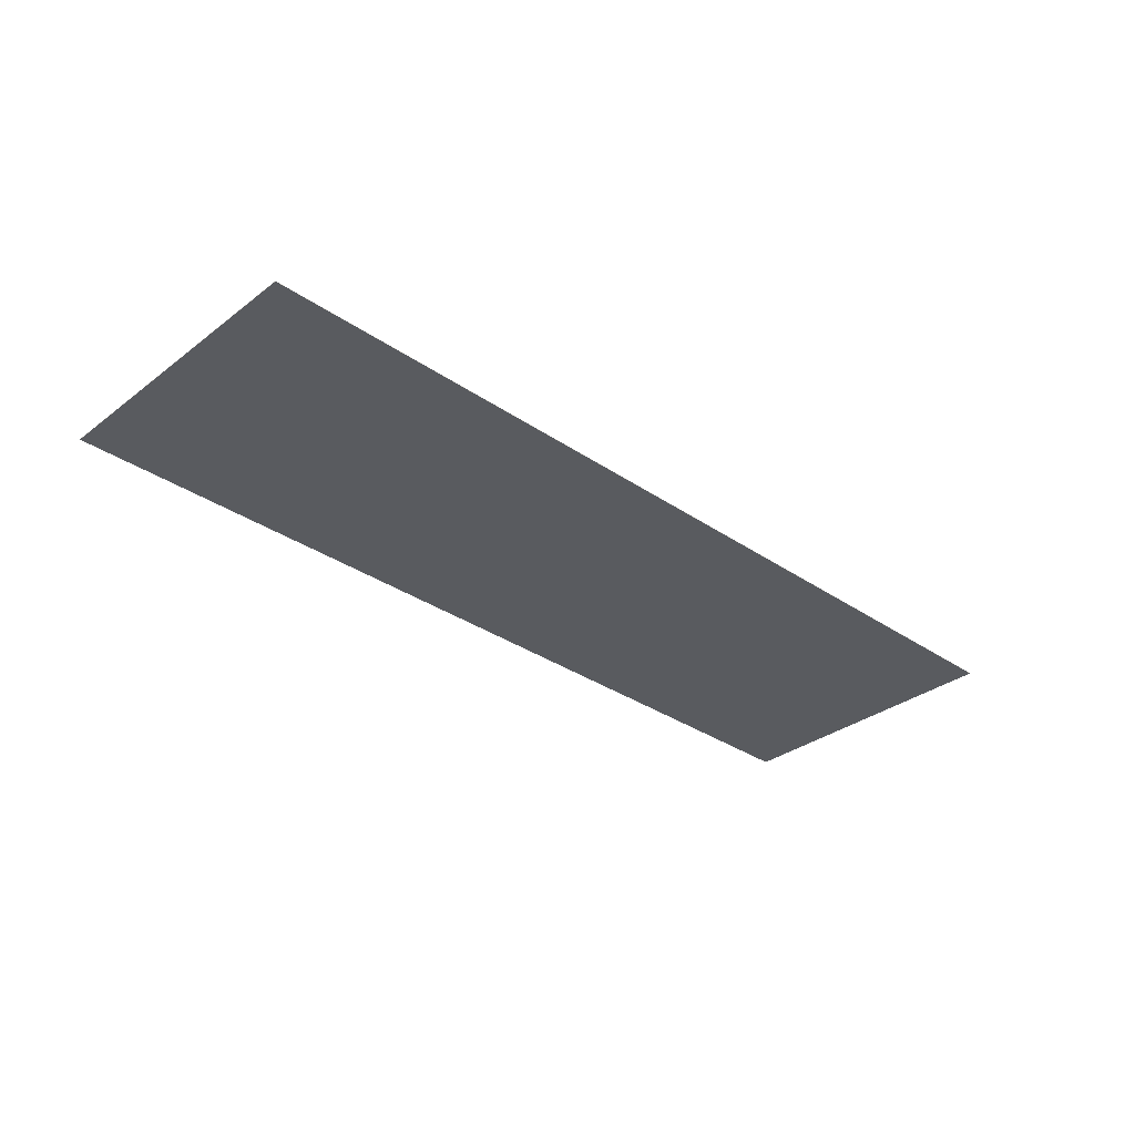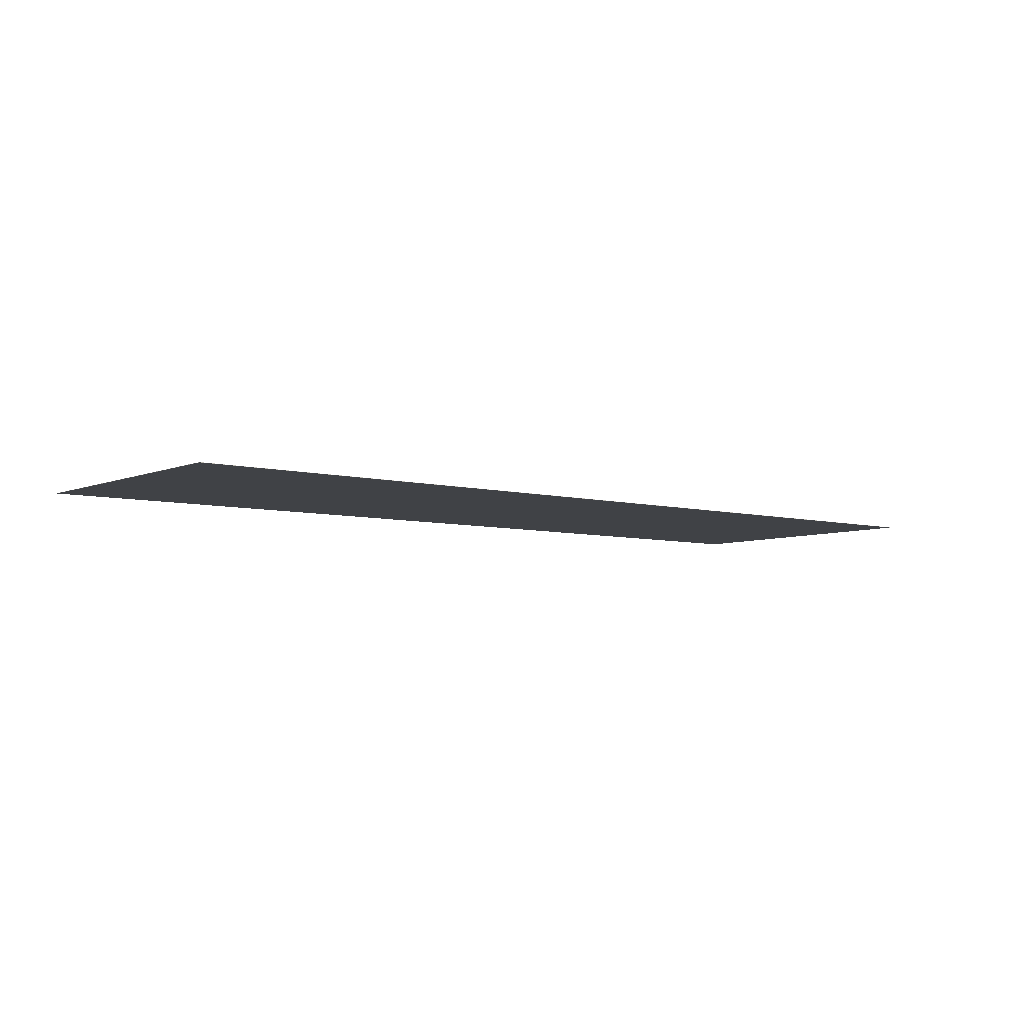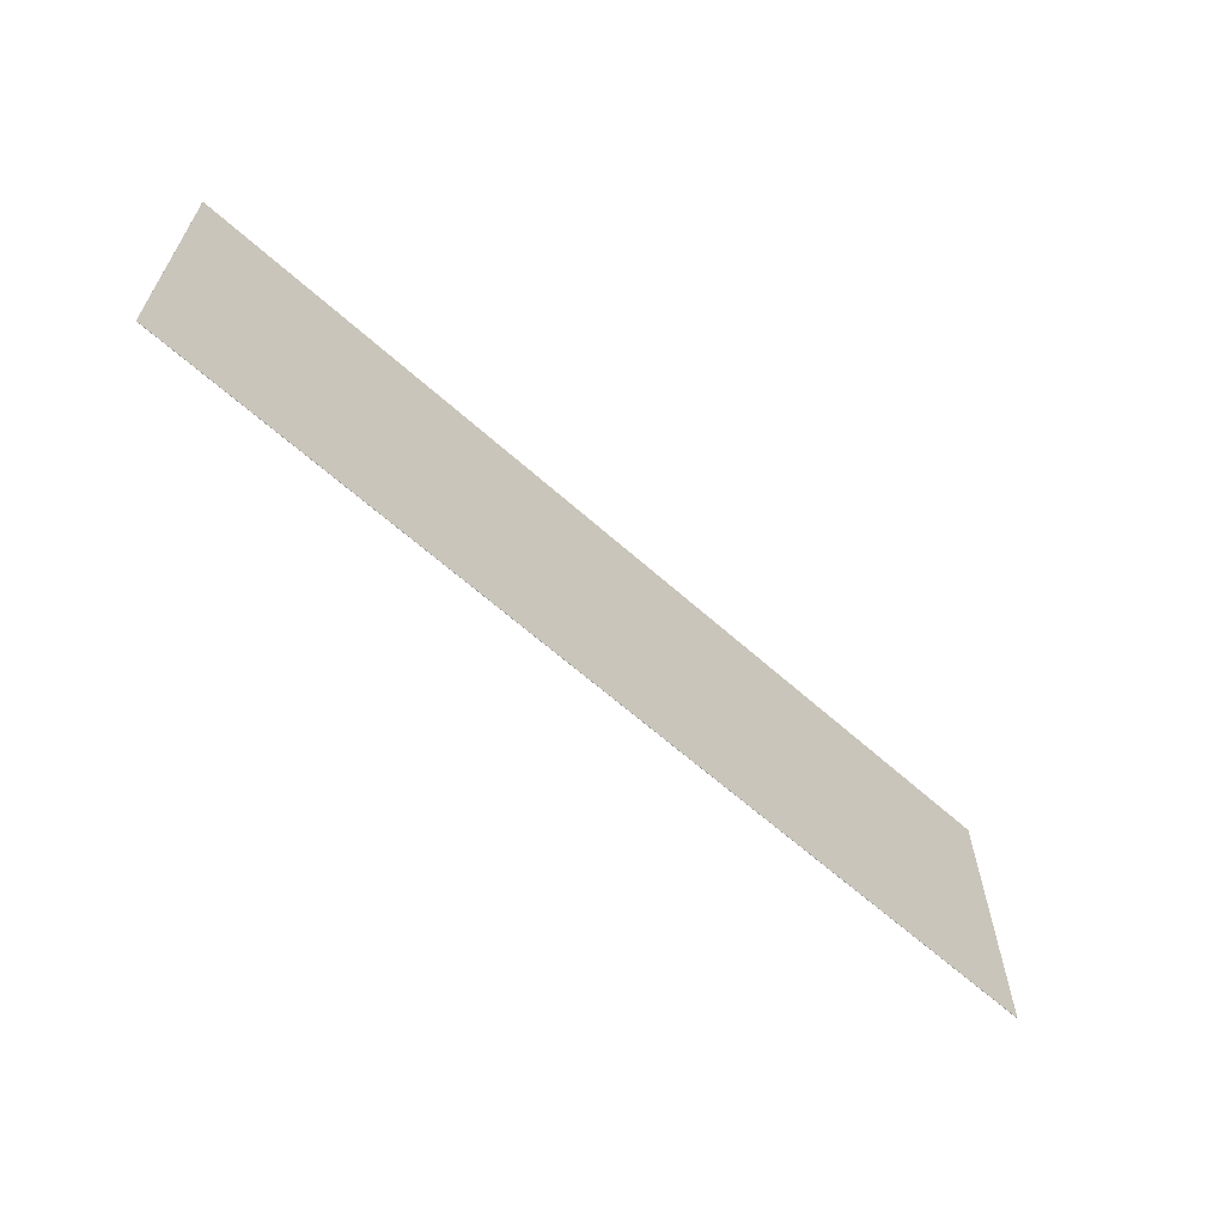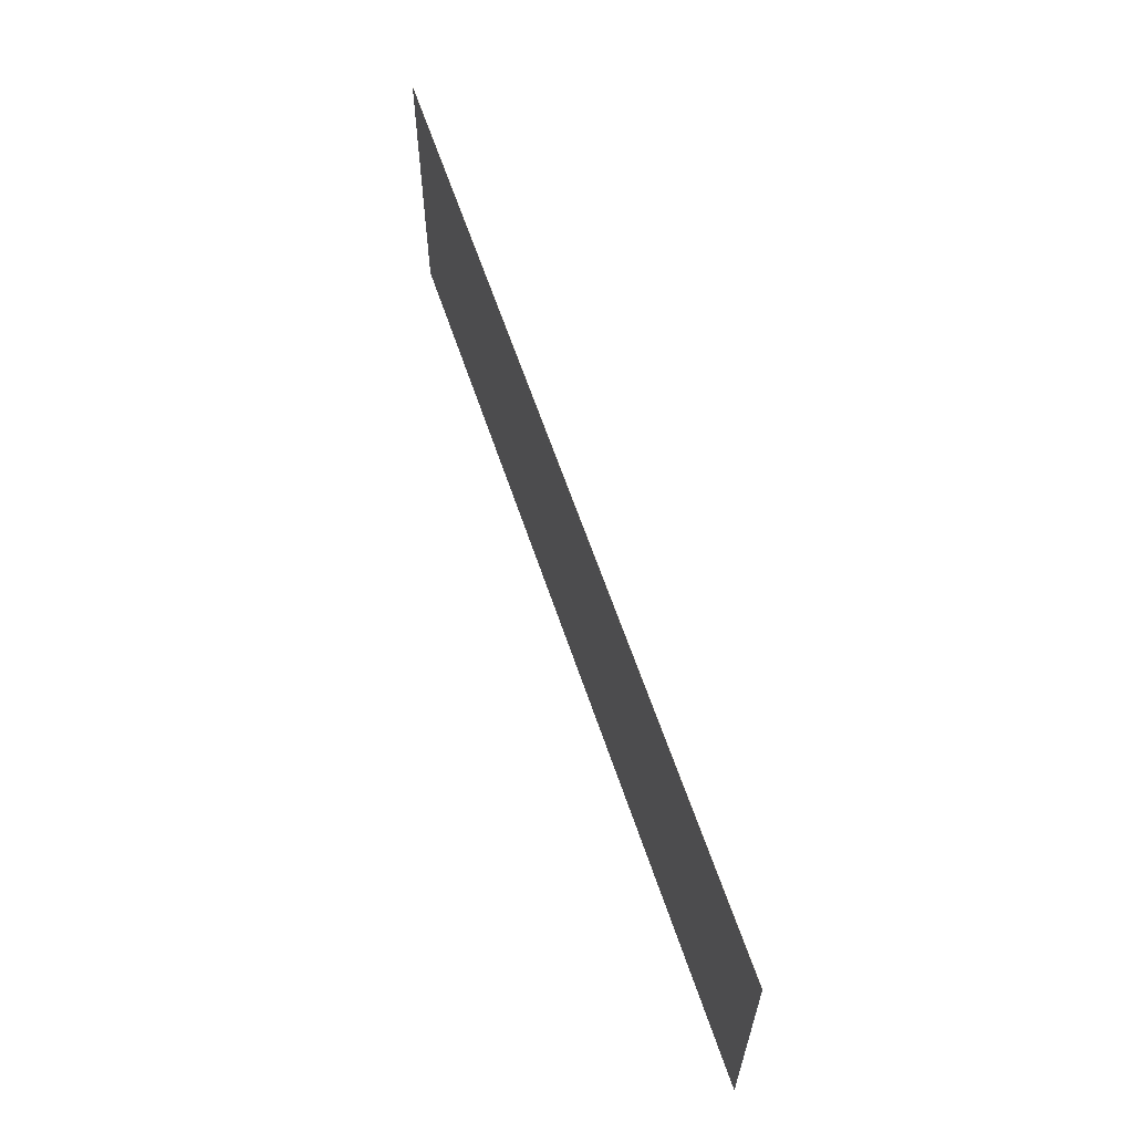
<metadata>
{"format":"obj","ext":"obj","renderer":"f3d","projection":"perspective","resolution":1024,"background":"white","views":[{"elev":-32.6,"azim":-43.6,"up":"+Y"},{"elev":-6.1,"azim":-38.7,"up":"+Y"},{"elev":-62.9,"azim":-42.2,"up":"+Z"},{"elev":61.4,"azim":-108.4,"up":"+Z"}]}
</metadata>
<code>
v 8.7 0 2.367
v 8.7 0 3.7
v 12.9 0 3.7
v 12.9 0 2.367
v 8.7 -0.001 2.367
v 8.7 -0.001 3.7
v 12.9 -0.001 2.367
v 12.9 -0.001 3.7
g grp1
f 1 2 3 4
f 1 5 6 2
f 5 7 8 6
f 4 3 8 7
f 1 4 7 5
f 2 6 8 3

</code>
